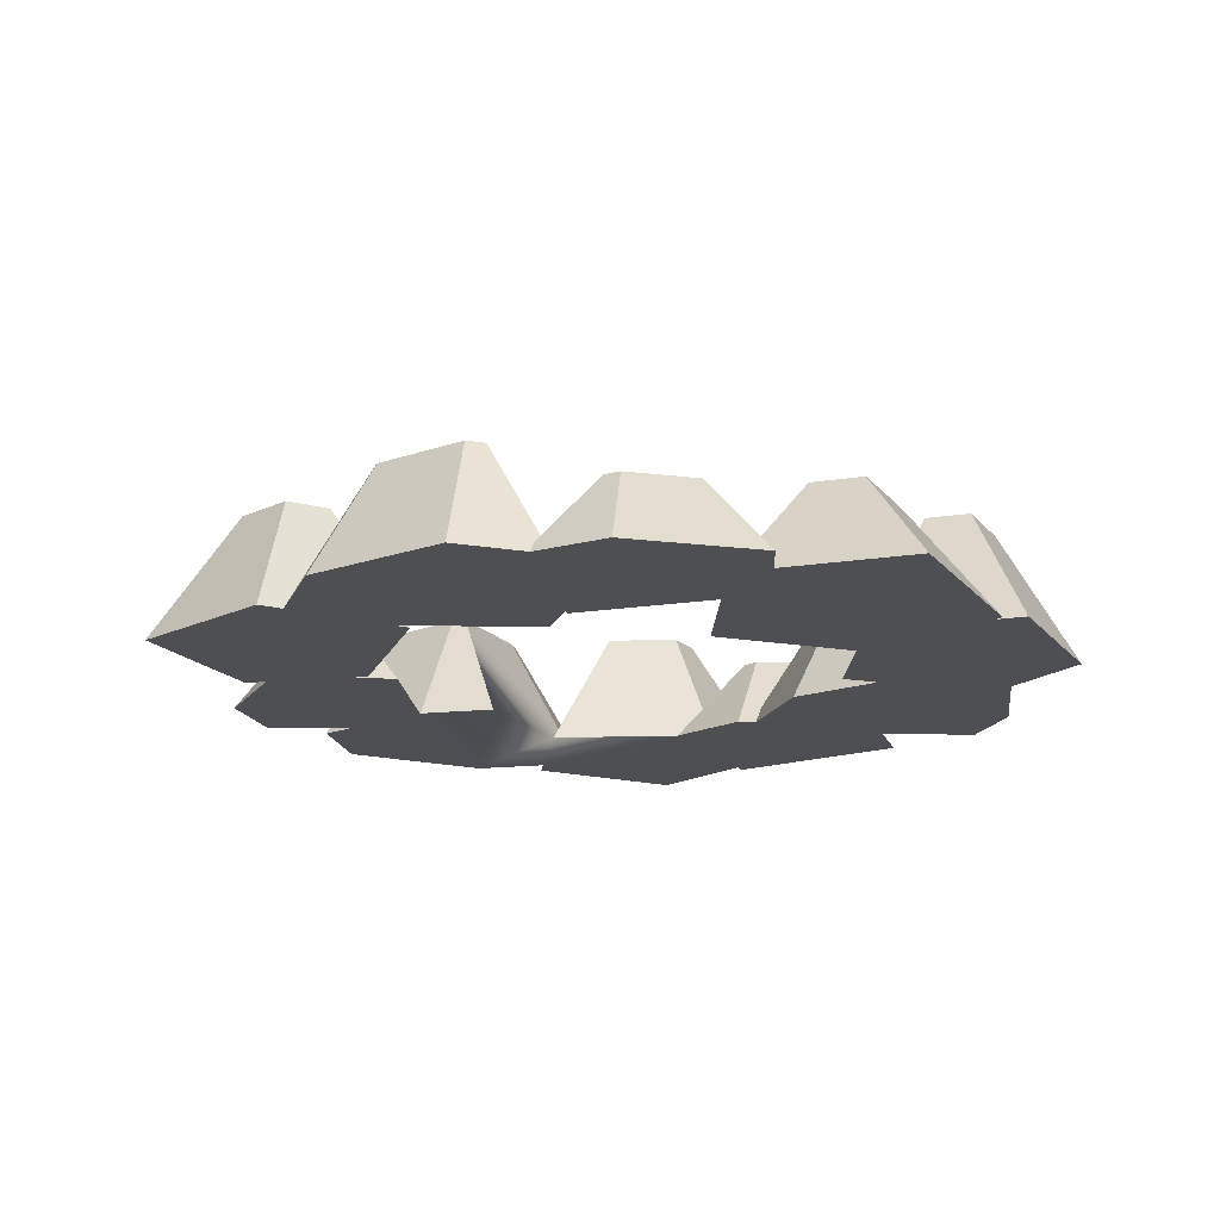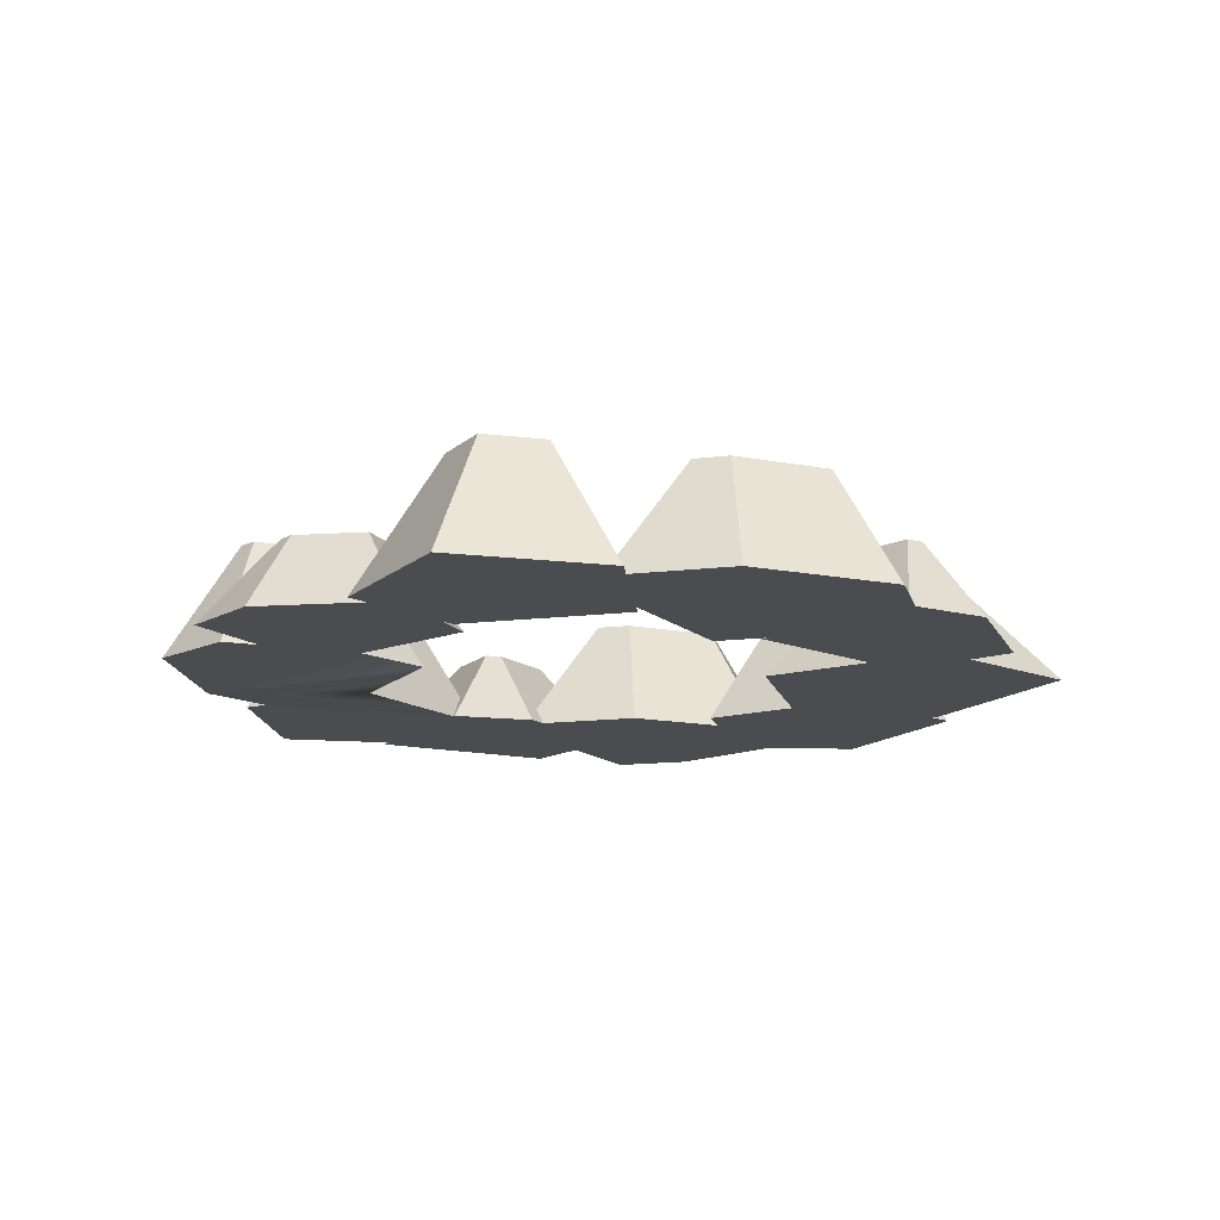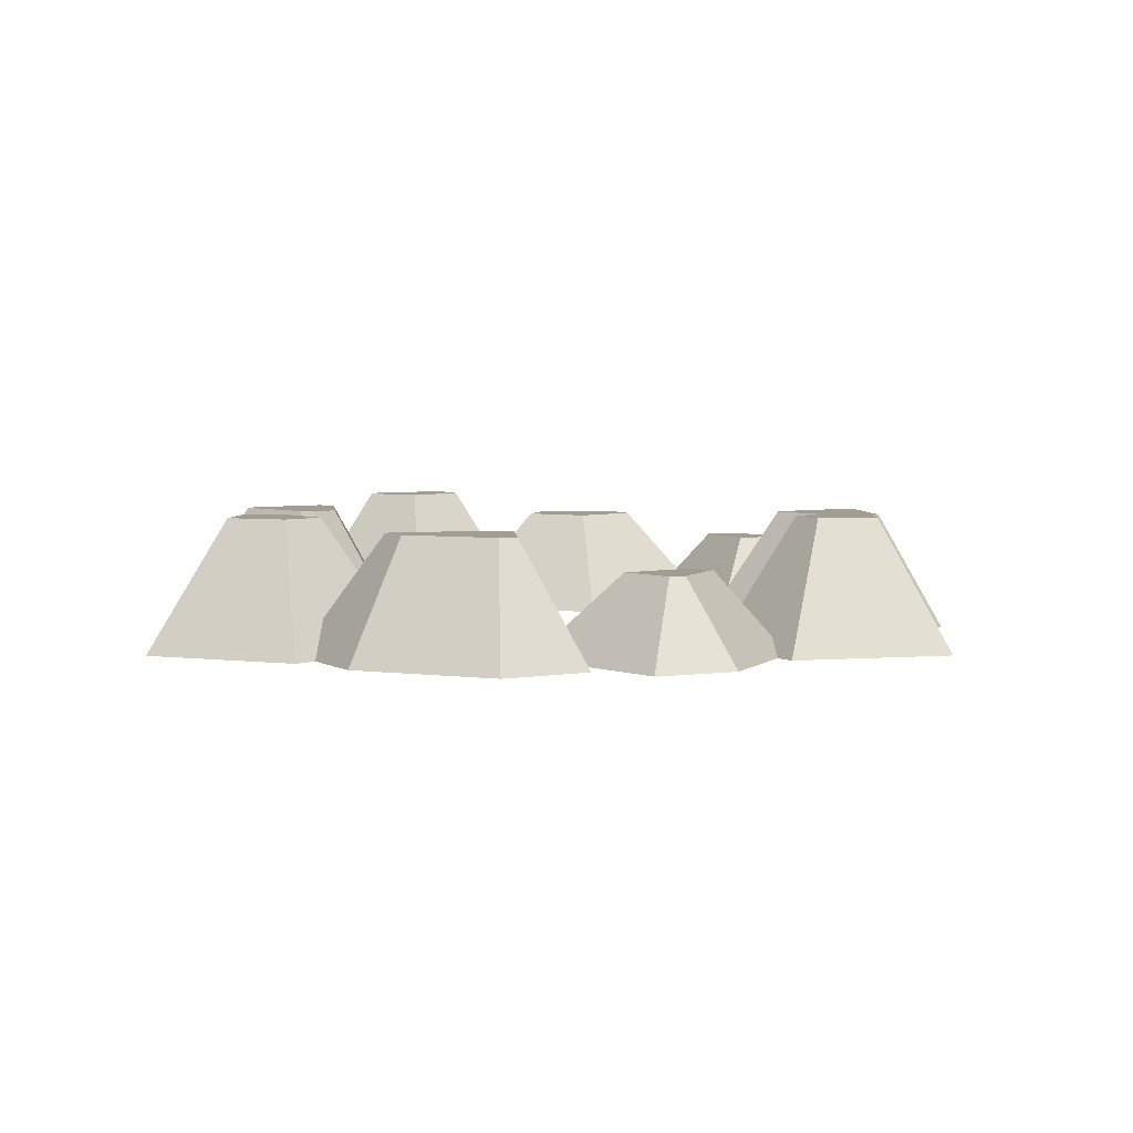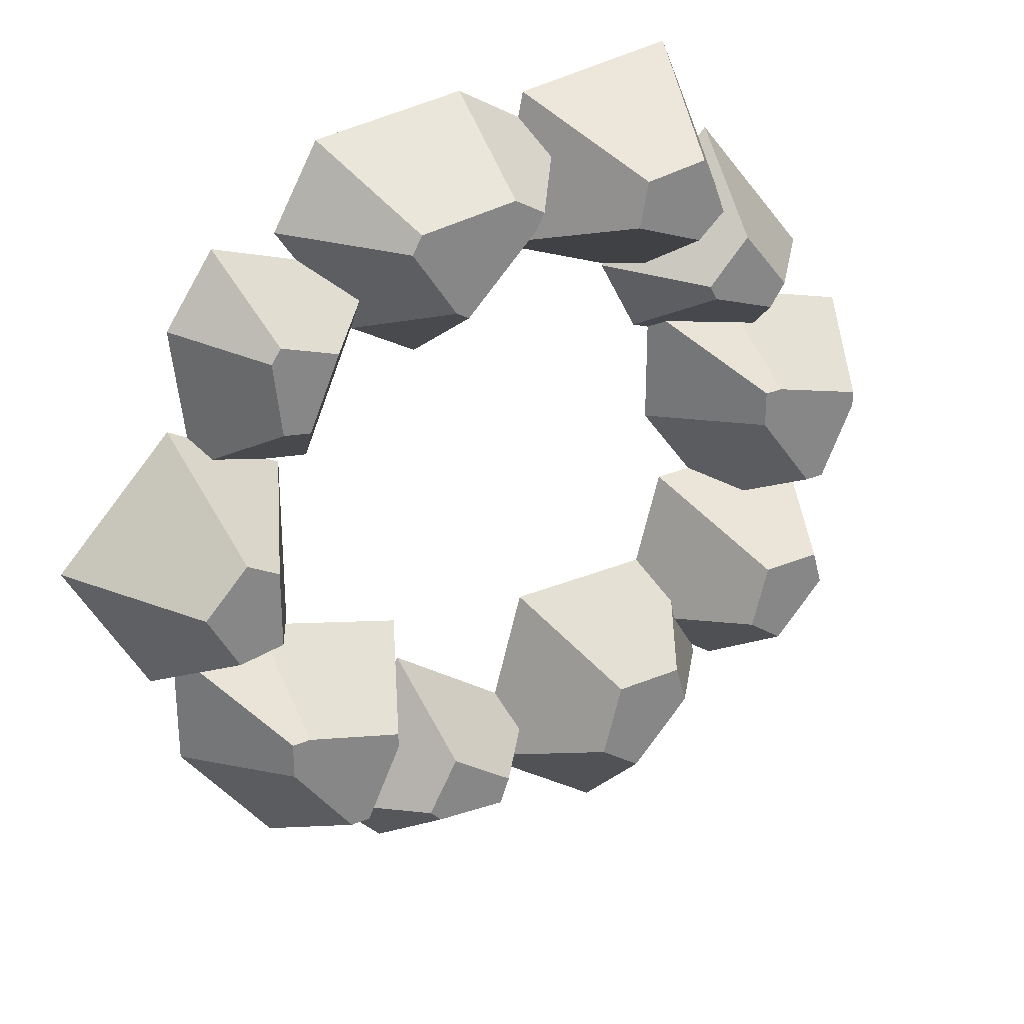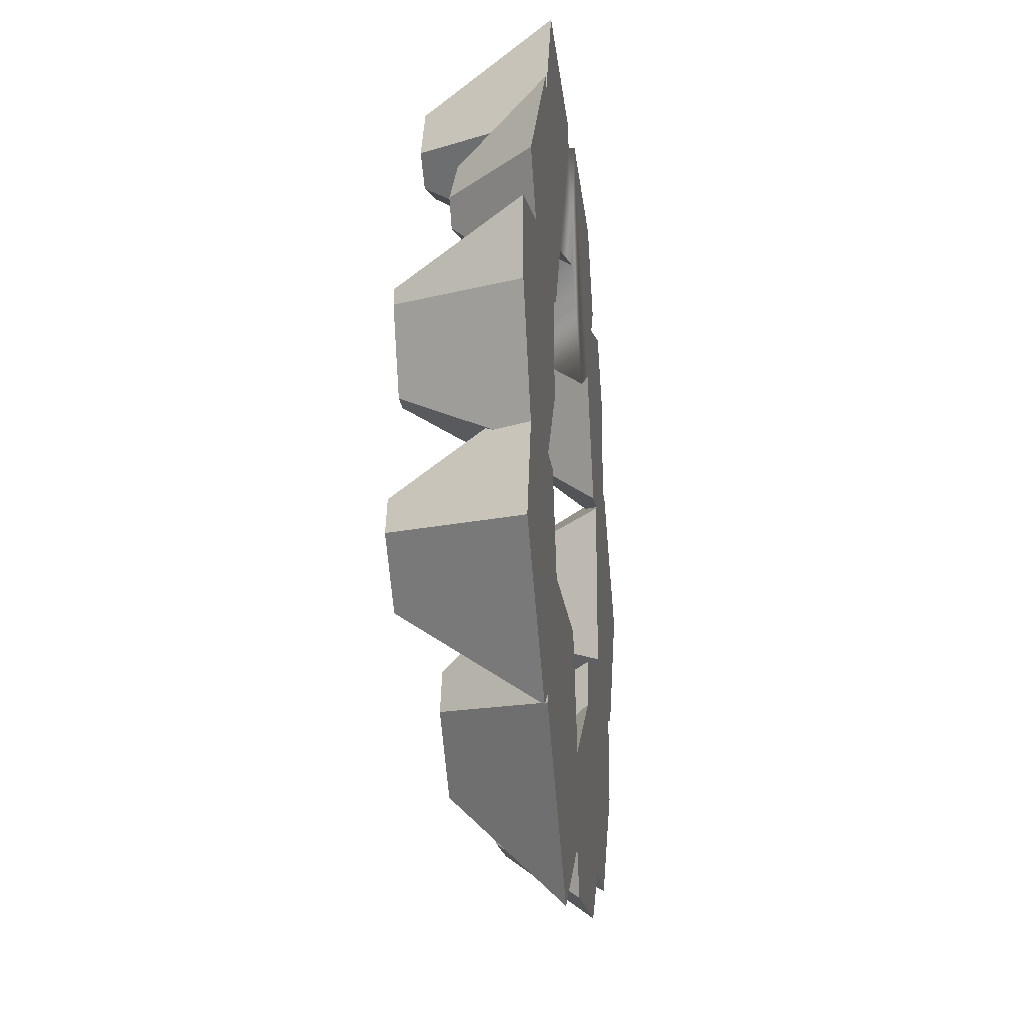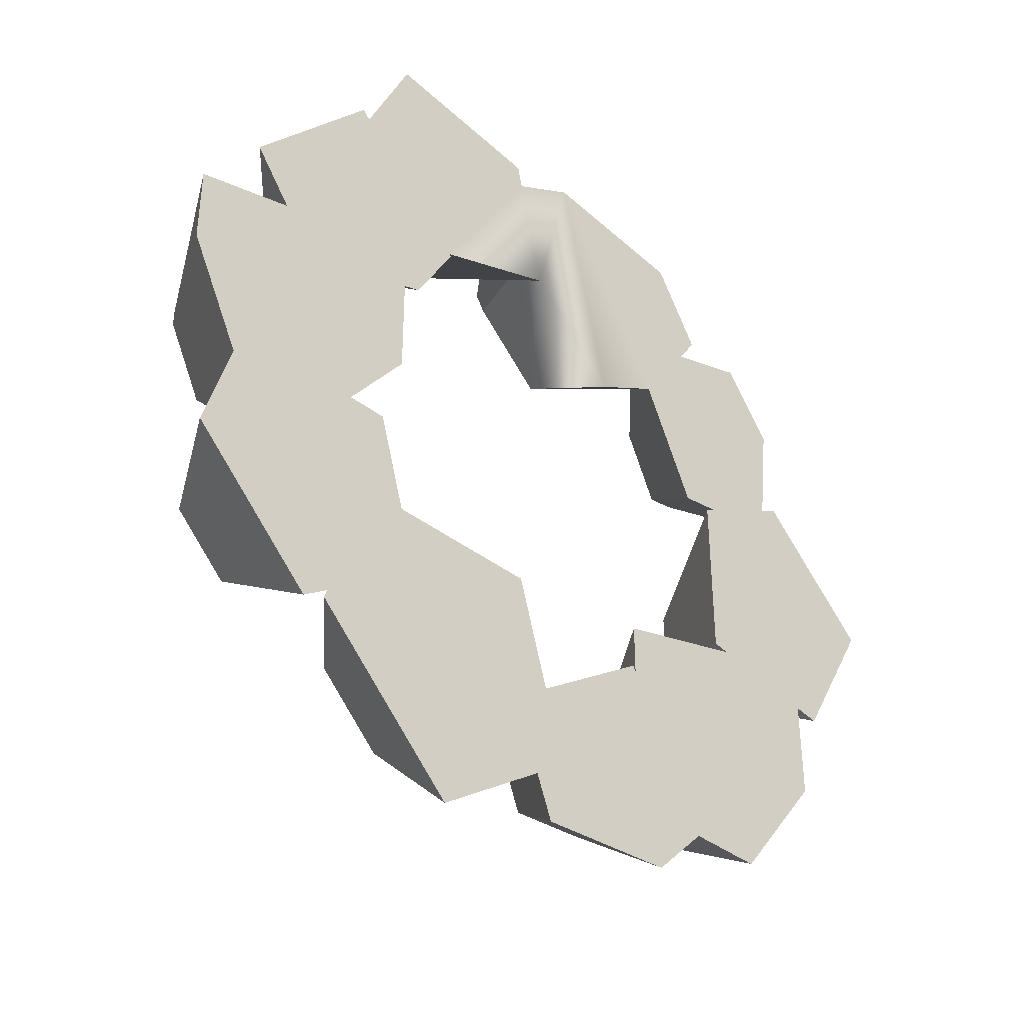
<metadata>
{"format":"obj","ext":"obj","renderer":"f3d","projection":"perspective","resolution":1024,"background":"white","views":[{"elev":-17.6,"azim":161.5,"up":"+Y"},{"elev":-14.9,"azim":104.5,"up":"+Y"},{"elev":4.6,"azim":30.5,"up":"+Y"},{"elev":28.4,"azim":147.7,"up":"+Z"},{"elev":-21.8,"azim":-83.0,"up":"+Z"},{"elev":-38.9,"azim":-43.9,"up":"+Z"}]}
</metadata>
<code>
o campfire_stones
v -1.506 0 -1.34
v -1.093 0.5051 -1.273
v -1.518 0 -1.381
v -1.192 0.2561 -0.9489
v -1.036 0.5051 -1.078
v -1.196 0.2193 -0.8647
v -0.9818 0.622 1.321
v -0.69 0.622 1.663
v -0.6459 0.622 1.451
v -0.9947 0.622 1.705
v -1.115 0.622 1.434
v -1.498 0.622 -0.576
v -1.437 0 -0.2503
v -1.252 0 -0.2503
v -1.651 0.1989 -0.3544
v -1.96 0.1989 -0.3544
v -1.794 0.622 -0.576
v -1.229 0.399 0.9521
v -0.8792 -0 1.012
v -0.8708 -0 1.003
v -1.031 0.1329 1.028
v -1.405 0.1664 1.367
v -1.438 0.399 1.161
v -1.419 -0 1.552
v -1.458 -0 1.59
v 0.3664 0.399 -1.499
v 0.6406 0.08644 -1.52
v 0.6739 0.05743 -1.536
v 0.3536 0.05229 -0.9734
v 0.2186 0.399 -1.243
v 0.3107 0 -0.8232
v 0.3253 0 -0.8486
v 0.5066 -0 1.004
v 0.9369 0.399 0.7504
v 0.7638 -0 0.4281
v 0.7833 0.399 1.094
v 0.5399 0.1523 1.201
v -1.268 0.399 0.8804
v -1.067 -0 0.6447
v 1.069 0.399 0.7725
v 1.063 0.399 1.19
v 1.11 0.399 1.123
v -2.078 0 -0.3857
v -1.844 0.622 -0.7434
v -2.21 0 -0.8371
v -1.986 0.1623 -0.3742
v -0.7973 0.5051 -1.568
v -0.6914 0.5051 -1.078
v -0.5934 0.5051 -1.422
v 0.2874 0.5751 1.235
v 0.4564 0.5751 1.638
v 0.5039 0.5751 1.556
v -0.01688 0.5751 1.697
v 0.2263 0.5751 1.199
v -0.1212 0.5751 1.534
v -0.1657 0.5751 1.611
v 0.5049 -0 1.002
v 0.1793 -0 0.8136
v 1.188 0.5751 -0.8757
v 1.499 0 -0.4977
v 1.499 0 -0.9799
v 1.188 0.5751 -0.7038
v 1.45 0.09019 -0.4418
v -0.3172 0.1386 -1.39
v -0.2694 0.1301 -1.534
v -0.2568 0 -1.224
v -0.4063 0 -0.7007
v 0.9663 -0 0.4619
v 1.274 0.08773 0.5777
v 1.446 0.622 -0.159
v 1.386 0.622 0.3199
v 1.596 0.622 0.11
v 1.233 0.622 -0.1238
v 1.233 0.622 0.2363
v 1.055 0 -1.567
v 0.7019 0 -1.567
v 0.9006 0.5751 -1.256
v 0.8055 0.5751 -1.256
v 0.907 -0 0.4295
v 0.907 0 -0.4004
v -0.3133 0 -1.686
v -0.04156 0.399 -1.586
v -0.2355 0 -1.892
v -0.089 0.399 -1.46
v -0.8377 0 -2.062
v -1.624 0 -1.424
v -1.589 0.622 -0.998
v -1.413 0.622 -0.8719
v -1.123 0 -0.7007
v 1.099 0.5751 -0.7038
v 1.057 0.02988 -0.4093
v -2.044 -0 0.8844
v -1.679 0.399 0.8714
v -1.193 -0 2.062
v -1.201 0.08736 0.6645
v -1.153 -0 0.6141
v -1.582 0.1911 0.6085
v -1.656 0.1948 0.5853
v -1.6 0.399 0.7622
v -0.3937 -0 1.838
v -0.08193 -0 2.018
v -0.4583 0.1786 1.689
v -0.3358 0.07552 1.366
v -0.4178 -0 1.954
v -1.752 0.5751 -0.1512
v -1.153 -0 0.1249
v -1.464 0.5751 0.2292
v 1.349 -0 0.671
v 1.41 -0 1.199
v 2 -0 0.1666
v 1.444 -0 0.7227
v -1.865 -0 0.6344
v -2.327 -0 0.5009
v -2.016 0.5751 0.1966
v -2.327 -0 0.1249
v -2.016 0.5751 0.2673
v -1.847 0.5751 -0.1512
v -1.553 0.5751 0.4011
v 0.6481 -0 1.927
v 0.771 -0 1.396
v 0.87 -0 1.543
v -0.2708 -0 1.247
v 0.443 0 -1.837
v 0.3253 0 -0.6039
v 0.9854 0 -0.4133
v 1.175 -0 1.534
v 1.62 0 -0.5176
v -1.464 0.5751 0.4011
v 0.636 0.5751 -0.9082
v 0.636 0.5751 -0.8376
v 0.31 0.399 -1.558
f 1 2 3
f 2 1 4
f 2 4 5
f 5 4 6
f 7 8 9
f 8 7 10
f 10 7 11
f 12 13 14
f 13 12 15
f 15 12 16
f 16 12 17
f 18 19 20
f 19 18 21
f 21 18 22
f 22 18 23
f 22 23 24
f 24 23 25
f 26 27 28
f 27 26 29
f 29 26 30
f 29 30 31
f 29 31 32
f 33 34 35
f 34 33 36
f 36 33 37
f 38 20 39
f 20 38 18
f 40 41 42
f 41 40 34
f 41 34 36
f 43 44 45
f 44 43 17
f 17 43 46
f 17 46 16
f 47 48 49
f 48 47 5
f 5 47 2
f 50 51 52
f 51 50 53
f 53 50 54
f 53 54 55
f 53 55 56
f 54 57 58
f 57 54 50
f 59 60 61
f 60 59 62
f 60 62 63
f 49 64 65
f 64 49 48
f 64 48 66
f 66 48 67
f 34 68 35
f 68 34 69
f 69 34 40
f 70 71 72
f 71 70 73
f 71 73 74
f 28 75 76
f 75 28 77
f 77 28 27
f 77 27 78
f 79 73 80
f 73 79 74
f 81 82 83
f 82 81 65
f 82 65 84
f 84 65 64
f 47 81 85
f 81 47 65
f 65 47 49
f 44 86 45
f 86 44 87
f 88 6 4
f 6 88 12
f 6 12 89
f 89 12 14
f 63 90 91
f 90 63 62
f 92 23 93
f 23 92 25
f 87 1 86
f 1 87 4
f 4 87 88
f 24 11 22
f 11 24 10
f 10 24 94
f 95 39 96
f 39 95 38
f 38 95 97
f 38 97 98
f 38 98 99
f 53 100 101
f 100 53 102
f 102 53 56
f 102 55 103
f 55 102 56
f 9 103 122
f 103 9 102
f 102 9 8
f 102 8 104
f 102 104 100
f 105 13 15
f 13 105 106
f 106 105 107
f 40 108 69
f 108 40 109
f 109 40 42
f 71 110 72
f 110 71 111
f 112 99 98
f 99 112 92
f 99 92 93
f 113 114 115
f 114 113 116
f 115 46 43
f 46 115 117
f 117 115 114
f 117 16 46
f 16 117 15
f 15 117 105
f 118 98 97
f 116 98 118
f 113 98 116
f 98 113 112
f 22 7 21
f 7 22 11
f 71 108 111
f 108 71 69
f 74 69 71
f 79 69 74
f 69 79 68
f 119 120 121
f 120 119 35
f 35 119 33
f 33 119 101
f 33 101 57
f 57 101 58
f 58 101 122
f 122 101 100
f 122 100 19
f 19 100 104
f 19 104 94
f 19 94 39
f 39 94 96
f 96 94 106
f 106 94 13
f 13 94 24
f 13 24 25
f 1 13 25
f 25 112 1
f 112 25 92
f 1 112 86
f 43 86 112
f 113 43 112
f 43 113 115
f 86 43 45
f 1 14 13
f 1 89 14
f 3 89 1
f 85 89 3
f 85 67 89
f 81 67 85
f 81 66 67
f 83 66 81
f 83 31 66
f 83 32 31
f 123 32 83
f 123 124 32
f 76 124 123
f 76 125 124
f 125 76 75
f 75 68 125
f 75 126 68
f 75 108 126
f 75 111 108
f 61 111 75
f 60 111 61
f 127 111 60
f 111 127 110
f 68 126 120
f 68 120 35
f 68 80 125
f 80 68 79
f 126 108 109
f 39 20 19
f 41 120 126
f 120 41 37
f 37 41 36
f 128 97 95
f 97 128 118
f 58 122 54
f 54 122 103
f 54 103 55
f 105 128 107
f 128 105 118
f 118 105 116
f 116 105 117
f 116 117 114
f 70 110 127
f 110 70 72
f 21 122 19
f 122 21 9
f 9 21 7
f 8 94 104
f 94 8 10
f 85 2 47
f 2 85 3
f 38 23 18
f 23 38 99
f 23 99 93
f 41 109 42
f 109 41 126
f 87 12 88
f 12 87 17
f 17 87 44
f 32 129 29
f 129 32 130
f 130 32 124
f 123 28 76
f 28 123 26
f 26 123 131
f 107 96 106
f 96 107 128
f 96 128 95
f 48 89 67
f 89 48 6
f 6 48 5
f 73 125 80
f 125 73 91
f 91 73 63
f 70 63 73
f 127 63 70
f 63 127 60
f 77 62 59
f 62 77 90
f 90 77 130
f 130 77 78
f 130 78 129
f 91 124 125
f 124 91 130
f 130 91 90
f 51 101 119
f 101 51 53
f 29 78 27
f 78 29 129
f 30 66 31
f 66 30 64
f 64 30 84
f 50 33 57
f 33 50 37
f 37 50 120
f 120 50 52
f 120 52 121
f 52 119 121
f 119 52 51
f 82 123 83
f 123 82 131
f 77 61 75
f 61 77 59
f 131 30 26
f 30 131 82
f 30 82 84

</code>
